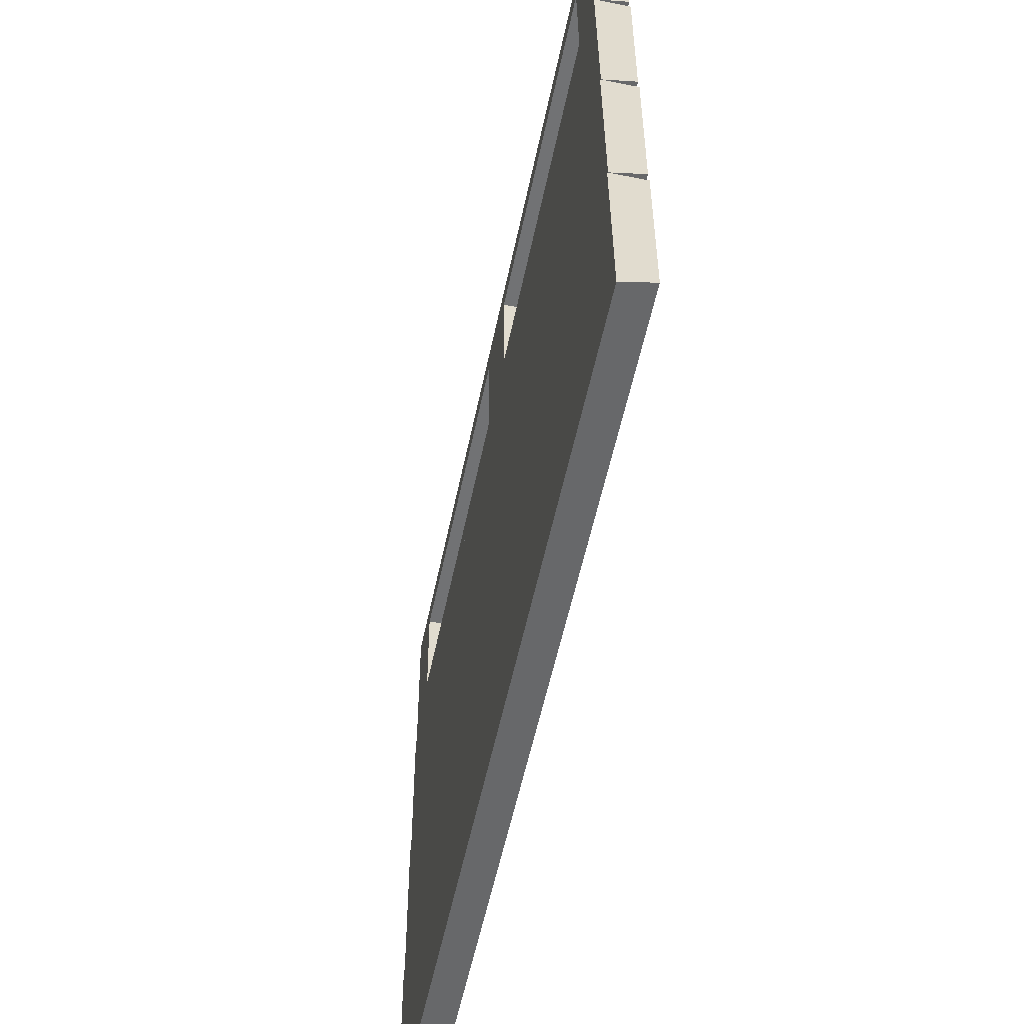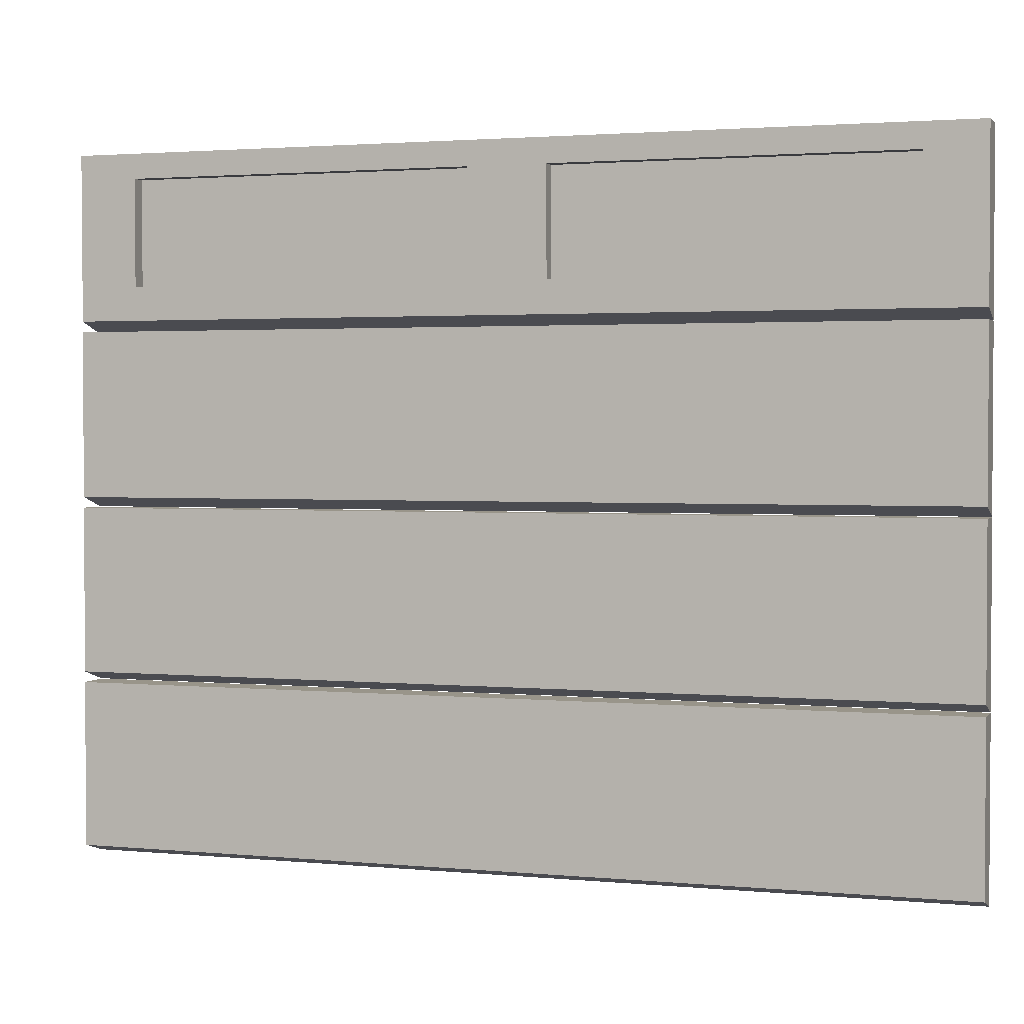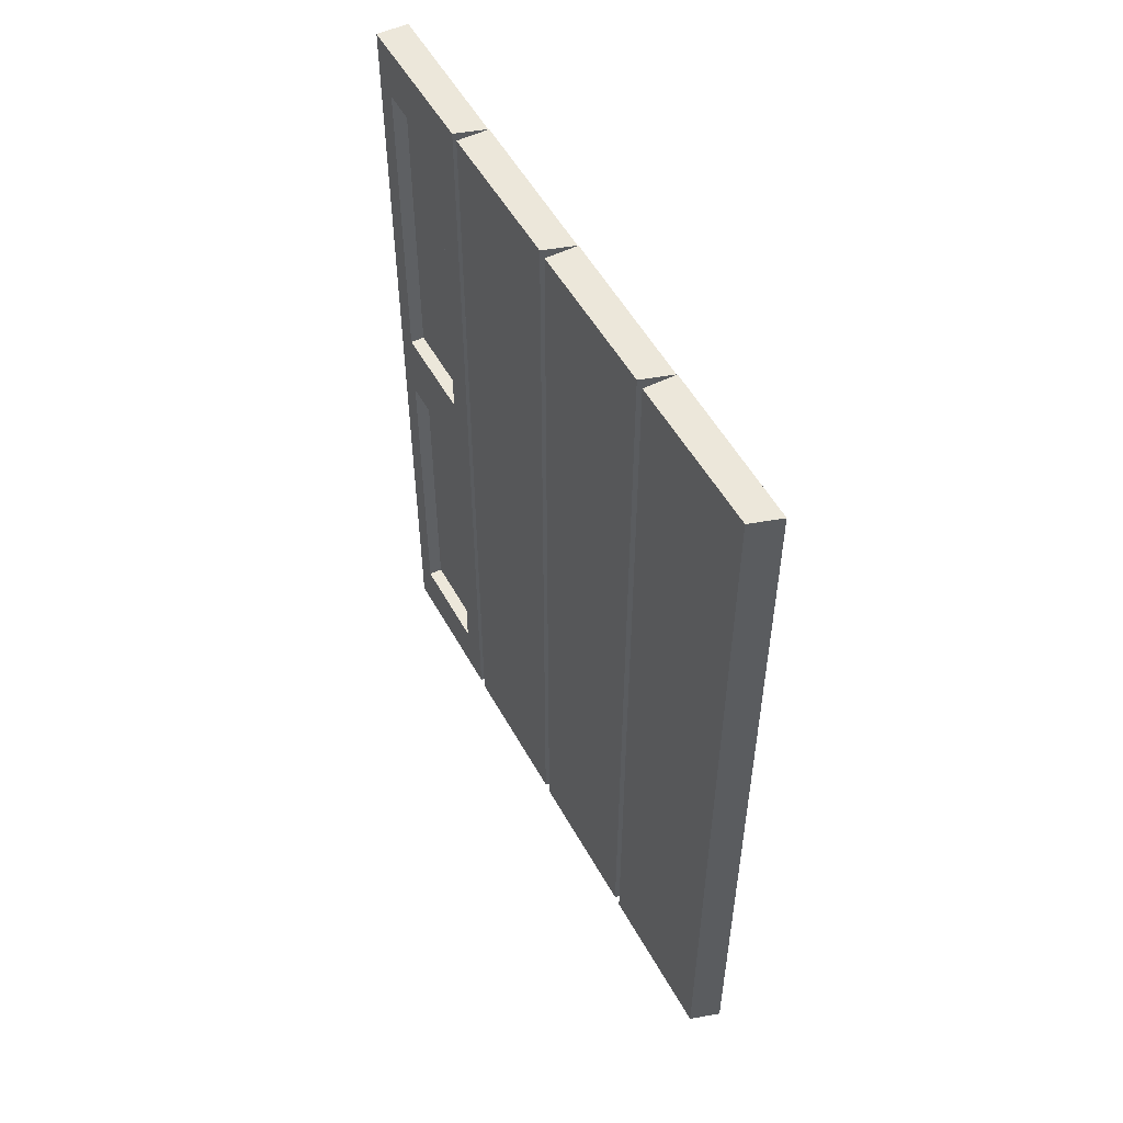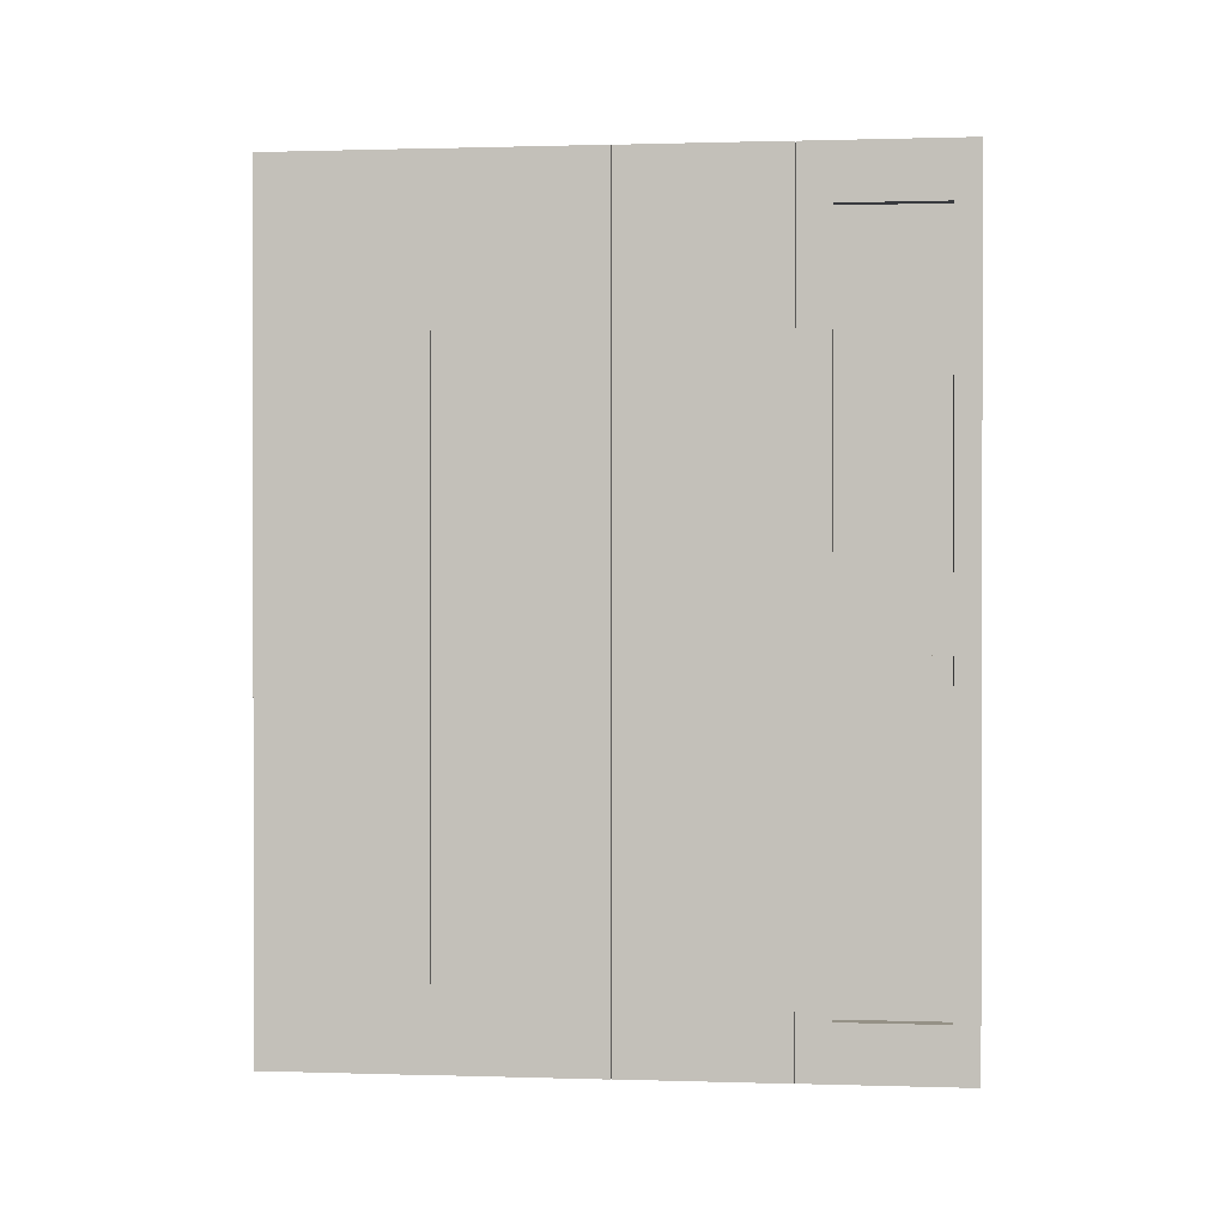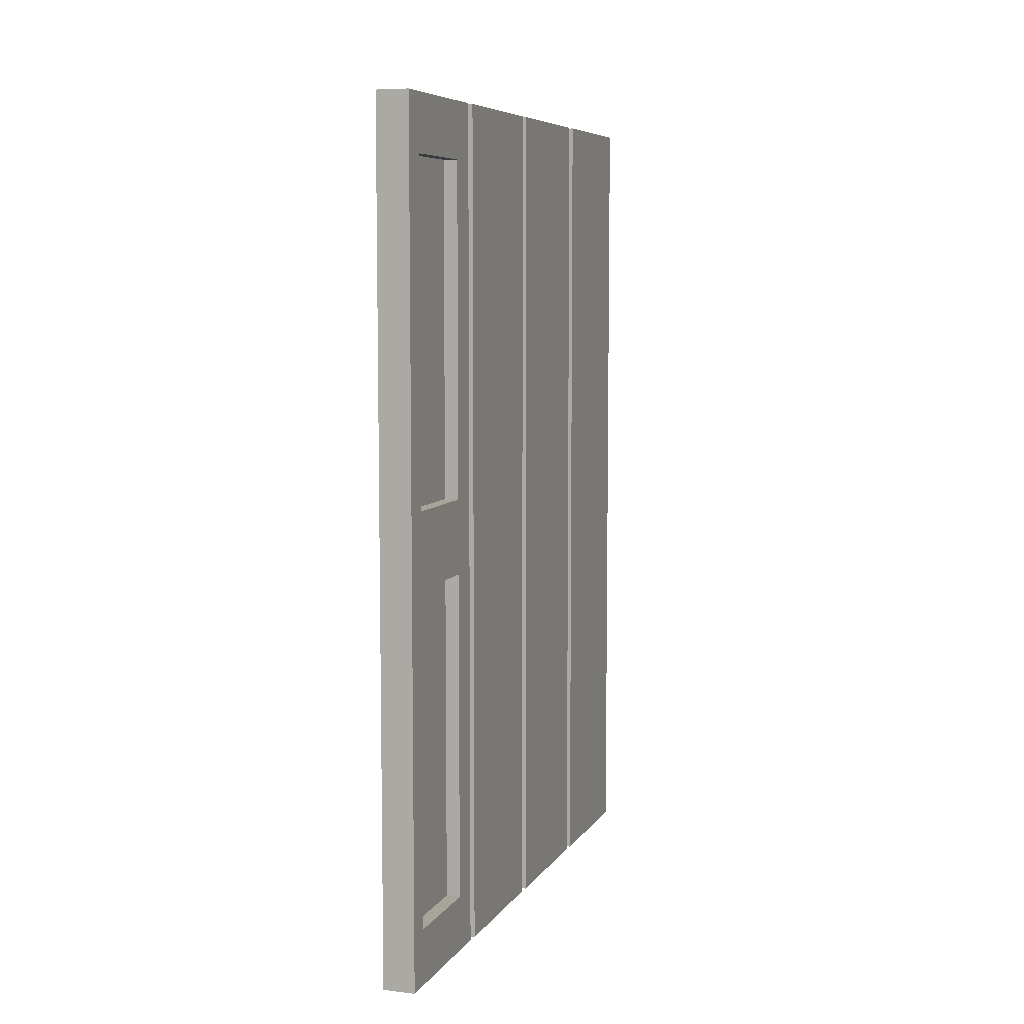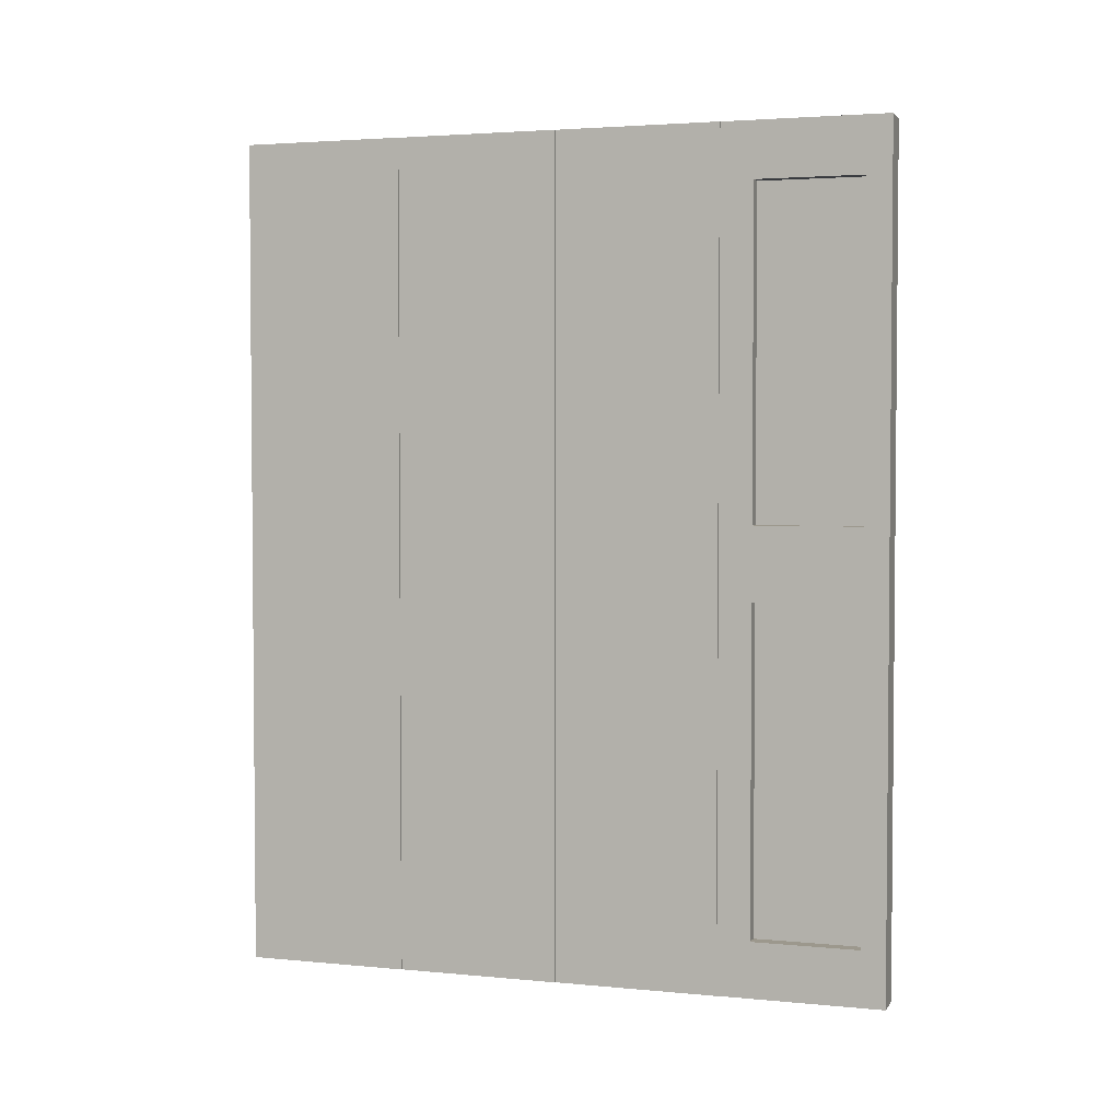
<metadata>
{"format":"obj","ext":"obj","renderer":"f3d","projection":"perspective","resolution":1024,"background":"white","views":[{"elev":-55.5,"azim":168.3,"up":"+Y"},{"elev":2.1,"azim":-71.5,"up":"+Y"},{"elev":52.3,"azim":-28.0,"up":"+Z"},{"elev":0.7,"azim":96.2,"up":"+Z"},{"elev":7.1,"azim":-161.0,"up":"+Z"},{"elev":3.1,"azim":108.2,"up":"+Z"}]}
</metadata>
<code>
g default
v -1115 4.659 410.7
v -1085 -4.659 410.7
v -1116 156 410.7
v -1084 156 410.7
v -1116 156 -410.7
v -1084 156 -410.7
v -1115 4.659 -410.7
v -1085 -4.659 -410.7
v -1115 165.8 410.7
v -1085 156.5 410.7
v -1116 317.2 410.7
v -1084 317.2 410.7
v -1116 317.2 -410.7
v -1084 317.2 -410.7
v -1115 165.8 -410.7
v -1085 156.5 -410.7
v -1115 326.9 410.7
v -1085 317.6 410.7
v -1116 478.3 410.7
v -1084 478.3 410.7
v -1116 478.3 -410.7
v -1084 478.3 -410.7
v -1115 326.9 -410.7
v -1085 317.6 -410.7
v -1115 488.1 410.7
v -1085 478.8 410.7
v -1116 639.5 410.7
v -1084 639.5 410.7
v -1116 639.5 -410.7
v -1084 639.5 -410.7
v -1115 488.1 -410.7
v -1085 478.8 -410.7
v -1116 616.8 -410.7
v -1084 615.4 -410.7
v -1084 615.4 410.7
v -1116 616.8 410.7
v -1115 518.4 410.7
v -1085 510.9 410.7
v -1085 510.9 -410.7
v -1115 518.4 -410.7
v -1116 616.8 -356.4
v -1115 518.4 -356.4
v -1115 488.1 -356.4
v -1085 478.8 -356.4
v -1085 510.9 -356.4
v -1084 615.4 -356.4
v -1084 639.5 -356.4
v -1116 639.5 -356.4
v -1116 616.8 356.4
v -1115 518.4 356.4
v -1115 488.1 356.4
v -1085 478.8 356.4
v -1085 510.9 356.4
v -1084 615.4 356.4
v -1084 639.5 356.4
v -1116 639.5 356.4
v -1116 639.5 -36.23
v -1116 616.8 -36.23
v -1115 518.4 -36.23
v -1115 488.1 -36.23
v -1085 478.8 -36.23
v -1085 510.9 -36.23
v -1084 615.4 -36.23
v -1084 639.5 -36.23
v -1116 639.5 36.23
v -1116 616.8 36.23
v -1115 518.4 36.23
v -1115 488.1 36.23
v -1085 478.8 36.23
v -1085 510.9 36.23
v -1084 615.4 36.23
v -1084 639.5 36.23
v -1102 616.8 356.4
v -1102 616.8 36.23
v -1101 518.4 36.23
v -1101 518.4 356.4
v -1099 511 36.23
v -1098 615.4 36.23
v -1098 615.4 356.4
v -1099 511 356.4
v -1102 616.8 -36.23
v -1101 518.4 -36.23
v -1102 616.8 -356.4
v -1101 518.4 -356.4
v -1099 511 -356.4
v -1098 615.4 -356.4
v -1098 615.4 -36.23
v -1099 511 -36.23
g Garage_Door
f 1 2 4 3
f 3 4 6 5
f 5 6 8 7
f 7 8 2 1
f 2 8 6 4
f 7 1 3 5
f 9 10 12 11
f 11 12 14 13
f 13 14 16 15
f 15 16 10 9
f 10 16 14 12
f 15 9 11 13
f 17 18 20 19
f 19 20 22 21
f 21 22 24 23
f 23 24 18 17
f 18 24 22 20
f 23 17 19 21
f 35 36 37 38
f 27 28 55 56
f 40 33 34 39
f 51 52 26 25
f 53 54 35 38
f 36 49 50 37
f 29 30 34 33
f 35 54 55 28
f 36 35 28 27
f 56 49 36 27
f 25 26 38 37
f 26 52 53 38
f 40 39 32 31
f 51 25 37 50
f 41 33 40 42
f 31 43 42 40
f 31 32 44 43
f 45 44 32 39
f 39 34 46 45
f 47 46 34 30
f 48 47 30 29
f 33 41 48 29
f 73 74 75 76
f 68 51 50 67
f 68 69 52 51
f 53 52 69 70
f 77 78 79 80
f 55 54 71 72
f 56 55 72 65
f 65 66 49 56
f 48 41 58 57
f 82 81 83 84
f 43 60 59 42
f 43 44 61 60
f 62 61 44 45
f 85 86 87 88
f 64 63 46 47
f 57 64 47 48
f 57 58 66 65
f 67 66 58 59
f 60 68 67 59
f 60 61 69 68
f 70 69 61 62
f 62 63 71 70
f 72 71 63 64
f 65 72 64 57
f 49 66 74 73
f 66 67 75 74
f 67 50 76 75
f 50 49 73 76
f 70 71 78 77
f 71 54 79 78
f 54 53 80 79
f 53 70 77 80
f 59 58 81 82
f 58 41 83 81
f 41 42 84 83
f 42 59 82 84
f 45 46 86 85
f 46 63 87 86
f 63 62 88 87
f 62 45 85 88

</code>
